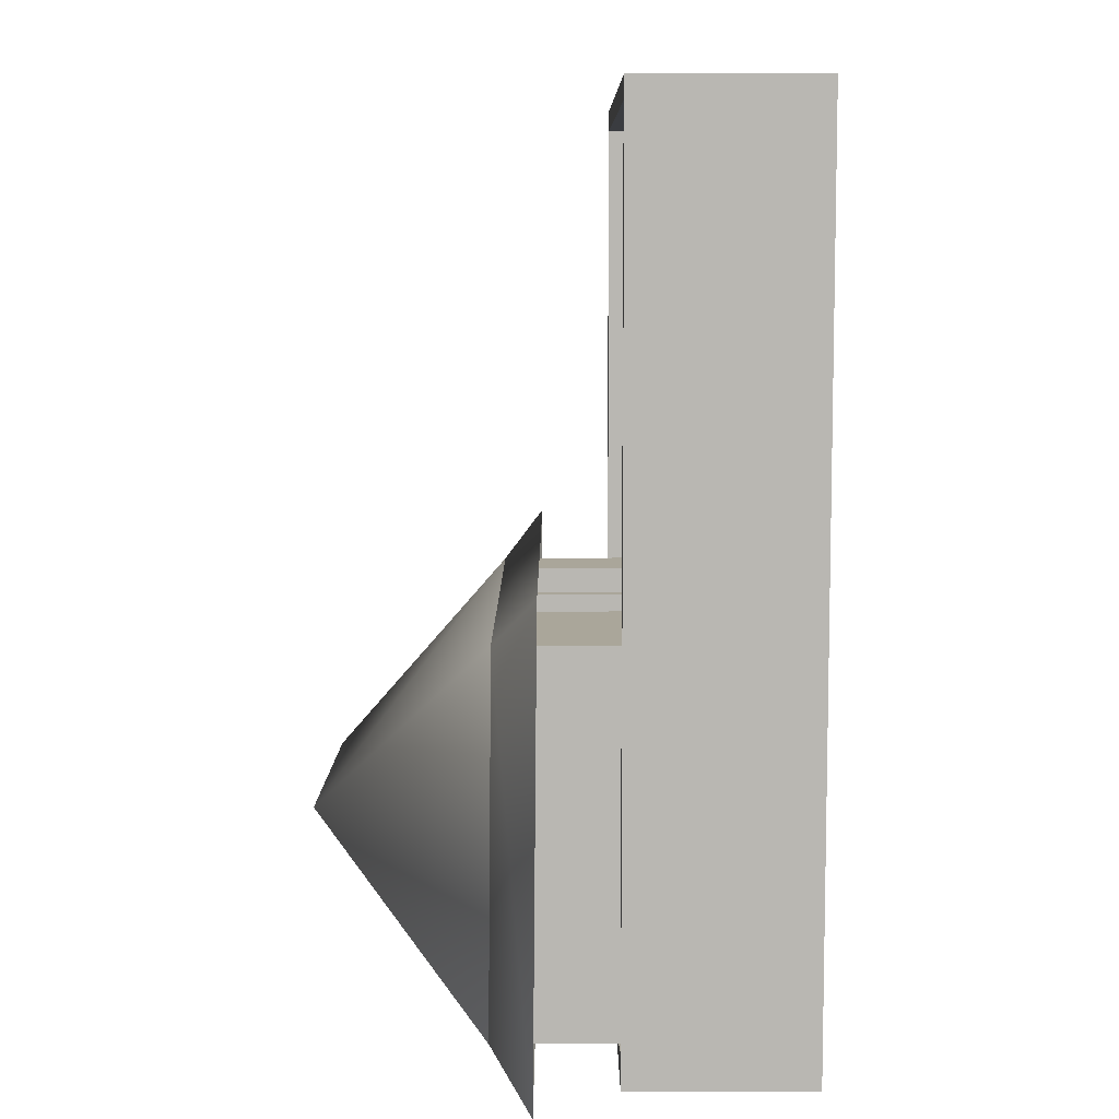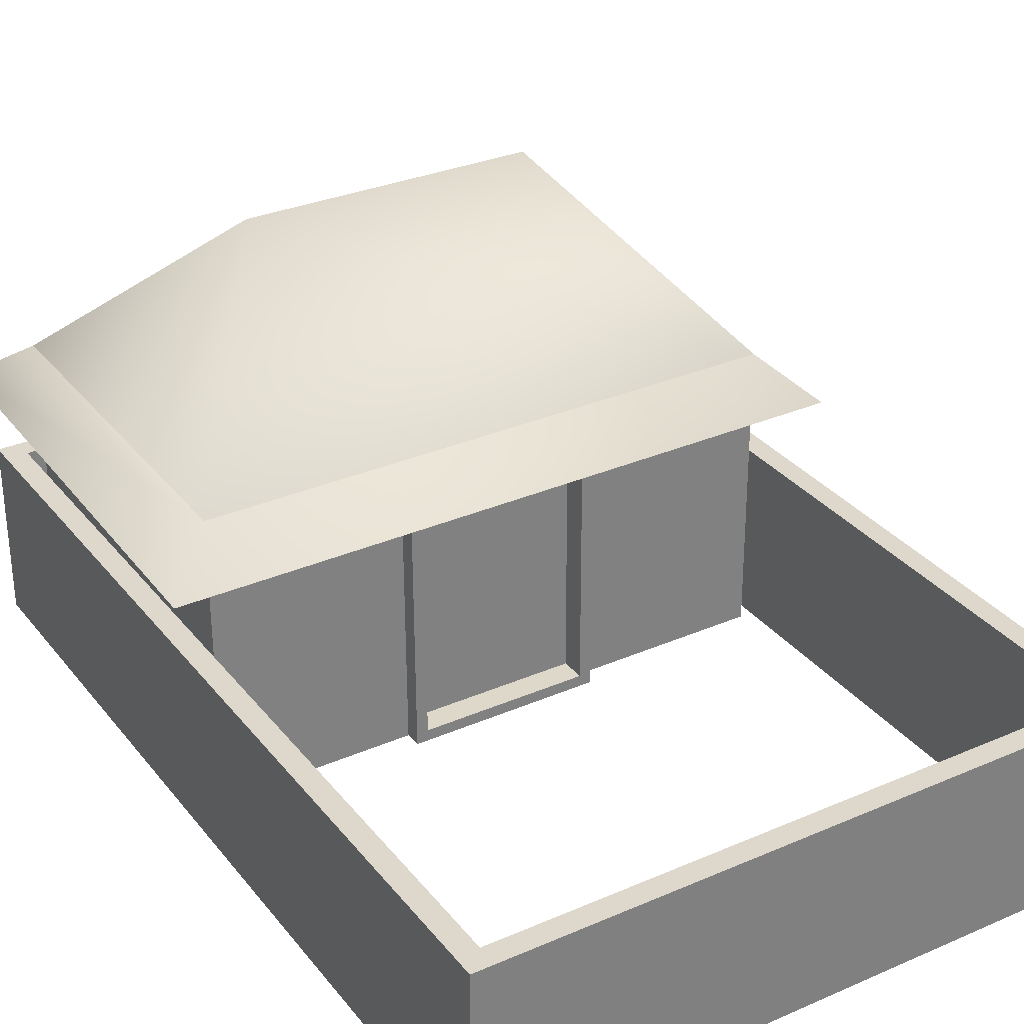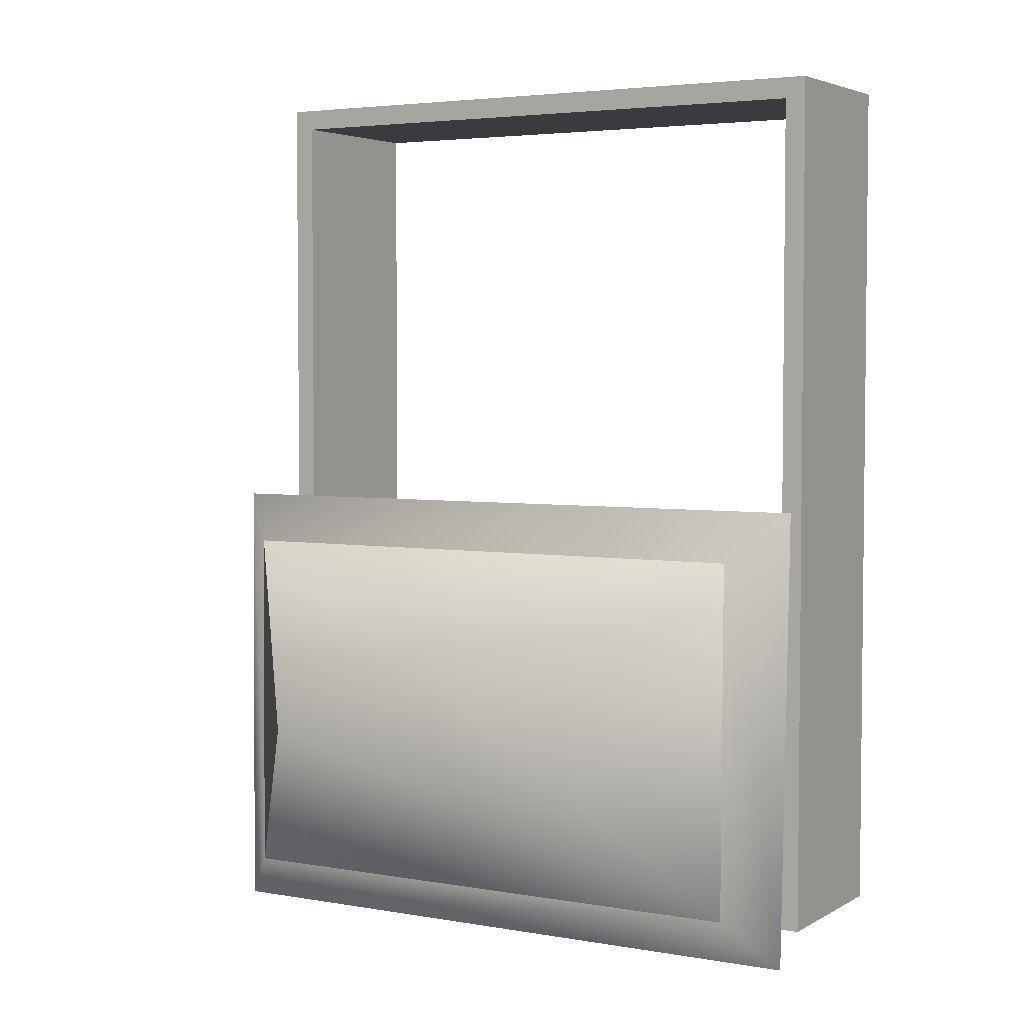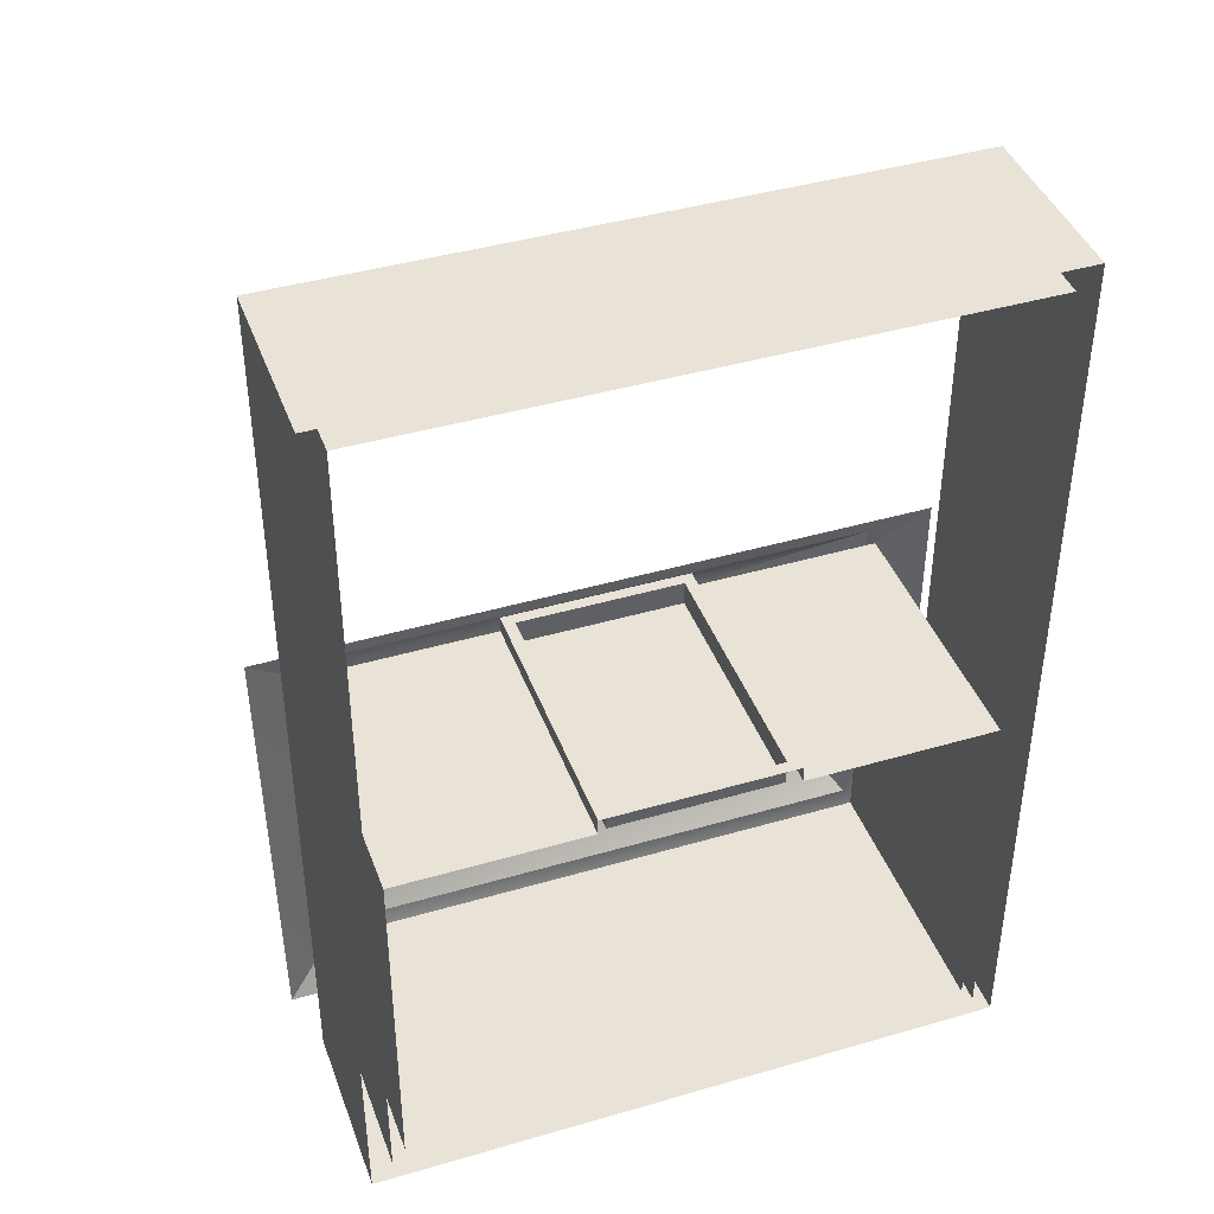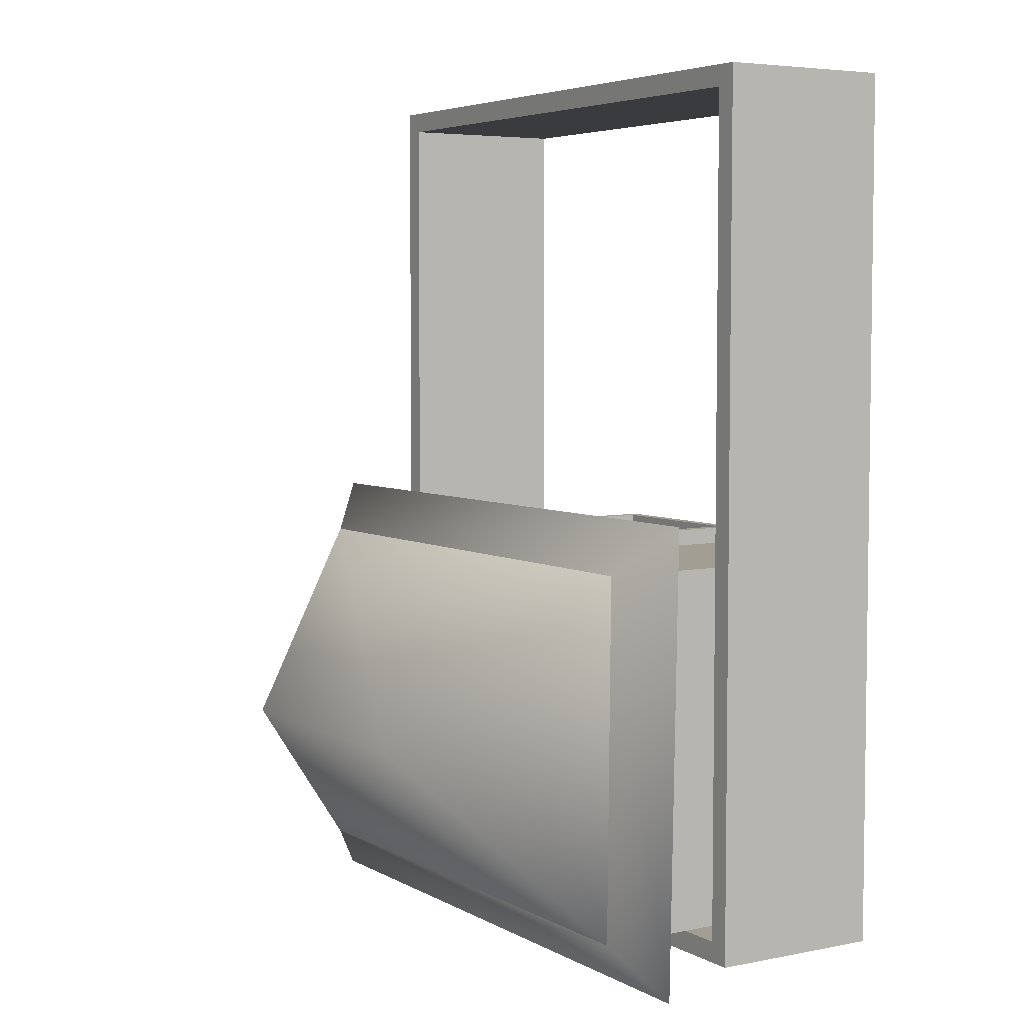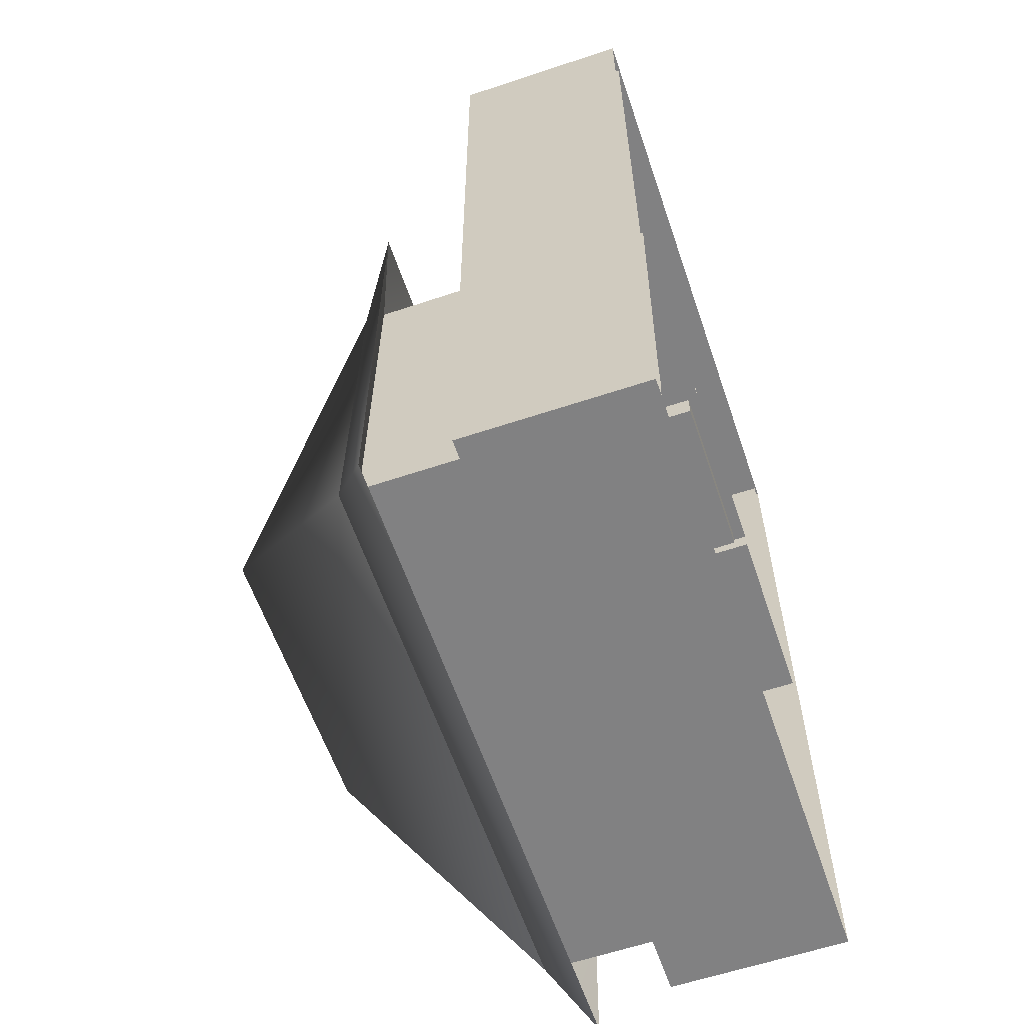
<metadata>
{"format":"obj","ext":"obj","renderer":"f3d","projection":"perspective","resolution":1024,"background":"white","views":[{"elev":7.8,"azim":-90.0,"up":"+Z"},{"elev":31.4,"azim":-31.6,"up":"+Y"},{"elev":3.9,"azim":-149.8,"up":"+Z"},{"elev":41.8,"azim":-19.4,"up":"+Z"},{"elev":5.0,"azim":-121.7,"up":"+Z"},{"elev":-60.4,"azim":-71.2,"up":"+Z"}]}
</metadata>
<code>
o Cube.006
v 0.9778 2.987 -1.623
v 1.978 1.798 -0.3772
v 1.978 1.821 -2.903
v -1.007 2.997 -1.624
v -1.98 1.821 -2.903
v -1.98 1.798 -0.3772
v -2.356 1.512 -0.03151
v 2.288 1.512 -0.03148
v 2.29 1.541 -3.265
v -2.319 1.541 -3.265
v -1.98 1.69 -2.903
v 1.978 1.69 -2.903
v 1.979 -0.22 -2.891
v -1.98 -0.22 -2.891
v -0.6609 1.667 -0.3764
v -1.98 1.667 -0.3764
v -1.98 -0.2427 -0.3647
v -0.6602 -0.2427 -0.3647
v -1.98 1.667 -0.3764
v -1.98 -0.2427 -0.3647
v 1.978 1.667 -0.3764
v 1.979 -0.2427 -0.3647
v 1.978 1.667 -0.3764
v 1.979 -0.2427 -0.3647
v -0.6602 -0.2427 -0.3647
v 0.6585 1.667 -0.3764
v 0.6585 1.667 -0.3764
v -0.6609 1.667 -0.3764
v 0.6593 -0.2427 -0.3647
v 0.6593 -0.2427 -0.3647
v 0.5795 1.587 -0.4339
v -0.5818 1.587 -0.4339
v -0.5811 -0.1643 -0.4232
v 0.5802 -0.1643 -0.4232
v -0.6602 -0.2423 -0.2494
v -0.6609 1.668 -0.2611
v -0.5818 1.588 -0.2606
v -0.5811 -0.1632 -0.2499
v 0.6585 1.668 -0.2611
v 0.6593 -0.2423 -0.2494
v 0.5802 -0.1632 -0.2499
v 0.5795 1.588 -0.2606
v -2.222 -0.2426 3.046
v -2.222 1 3.046
v -2.222 1 -3.126
v -2.222 -0.2426 -3.126
v 2.209 1 -3.126
v 2.209 -0.2426 -3.126
v 2.209 1 3.046
v 2.209 -0.2426 3.046
v -2.074 1 2.898
v -2.074 1 -2.977
v 2.061 1 -2.977
v 2.061 1 2.898
v -2.074 -0.241 2.898
v -2.074 -0.241 -2.977
v 2.061 -0.241 -2.977
v 2.061 -0.241 2.898
v -2.222 0.8273 3.046
v -2.222 0.8273 -3.126
v 2.209 0.8273 -3.126
v 2.209 0.8273 3.046
f 1 2 3
f 4 5 6
f 5 4 1 3
f 2 1 4 6
f 11 12 13 14
f 15 16 17 18
f 19 11 14 20
f 12 21 22 13
f 12 11 10 9
f 11 19 7 10
f 21 12 9 8
f 23 24 22 21
f 18 17 20 25
f 17 16 19 20
f 26 23 21 27
f 16 15 28 19
f 15 26 27 28
f 24 29 30 22
f 29 18 25 30
f 23 26 29 24
f 31 32 33 34
f 15 18 35 36
f 37 38 33 32
f 29 26 39 40
f 41 38 35 40
f 37 42 39 36
f 42 41 40 39
f 38 37 36 35
f 42 37 32 31
f 41 42 31 34
f 38 41 34 33
f 55 56 52 51
f 57 58 54 53
f 58 55 51 54
f 50 62 59 43
f 48 61 62 50
f 46 60 61 48
f 43 59 60 46
f 59 44 45 60
f 60 45 47 61
f 61 47 49 62
f 62 49 44 59
f 51 52 45 44
f 52 53 47 45
f 53 54 49 47
f 54 51 44 49
f 2 6 7 8
f 3 2 8 9
f 5 3 9 10
f 6 5 10 7

</code>
